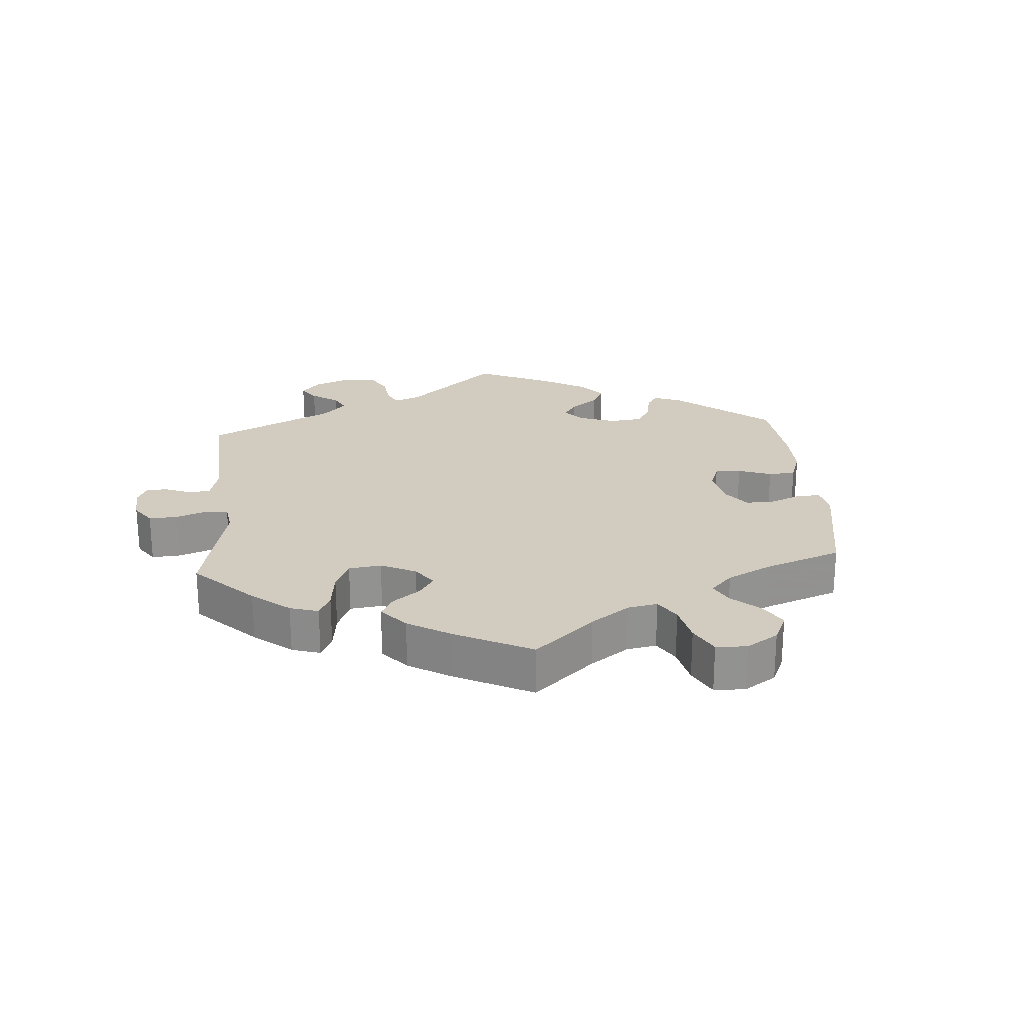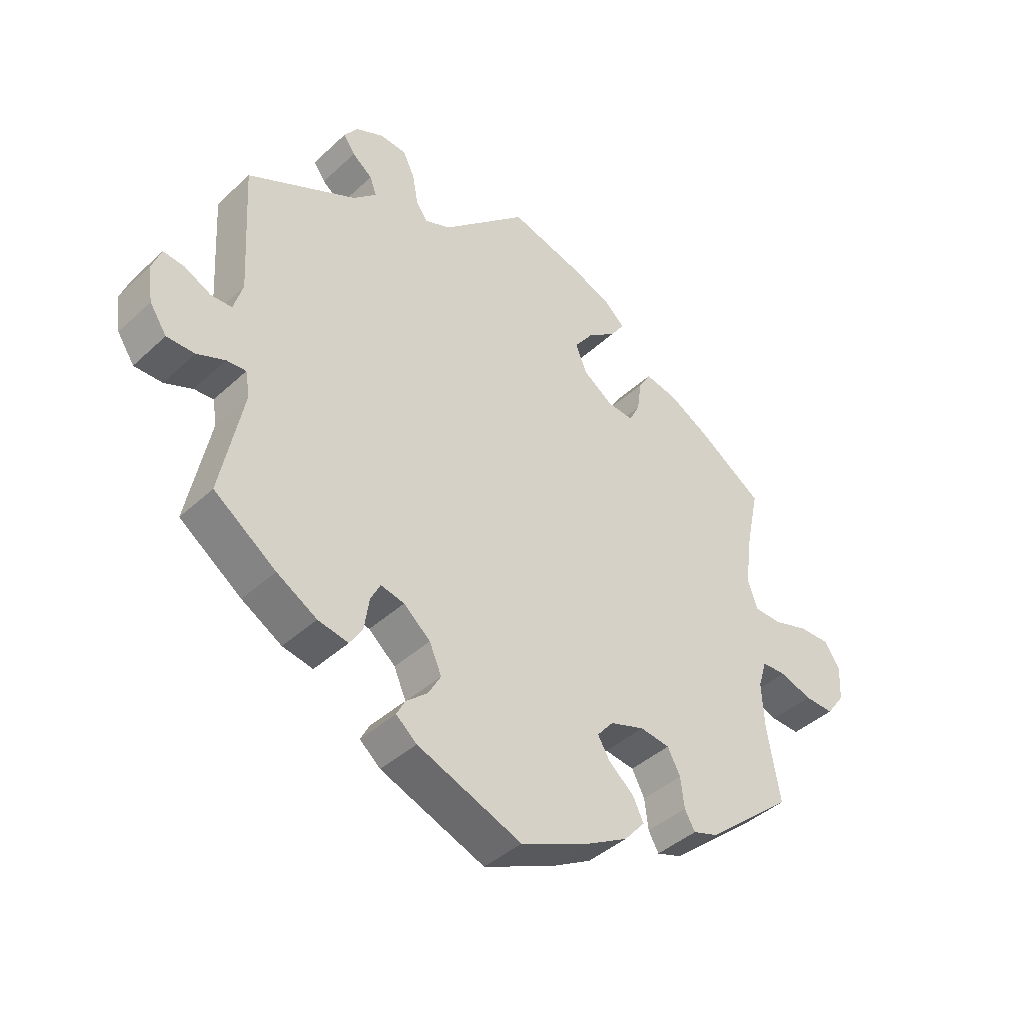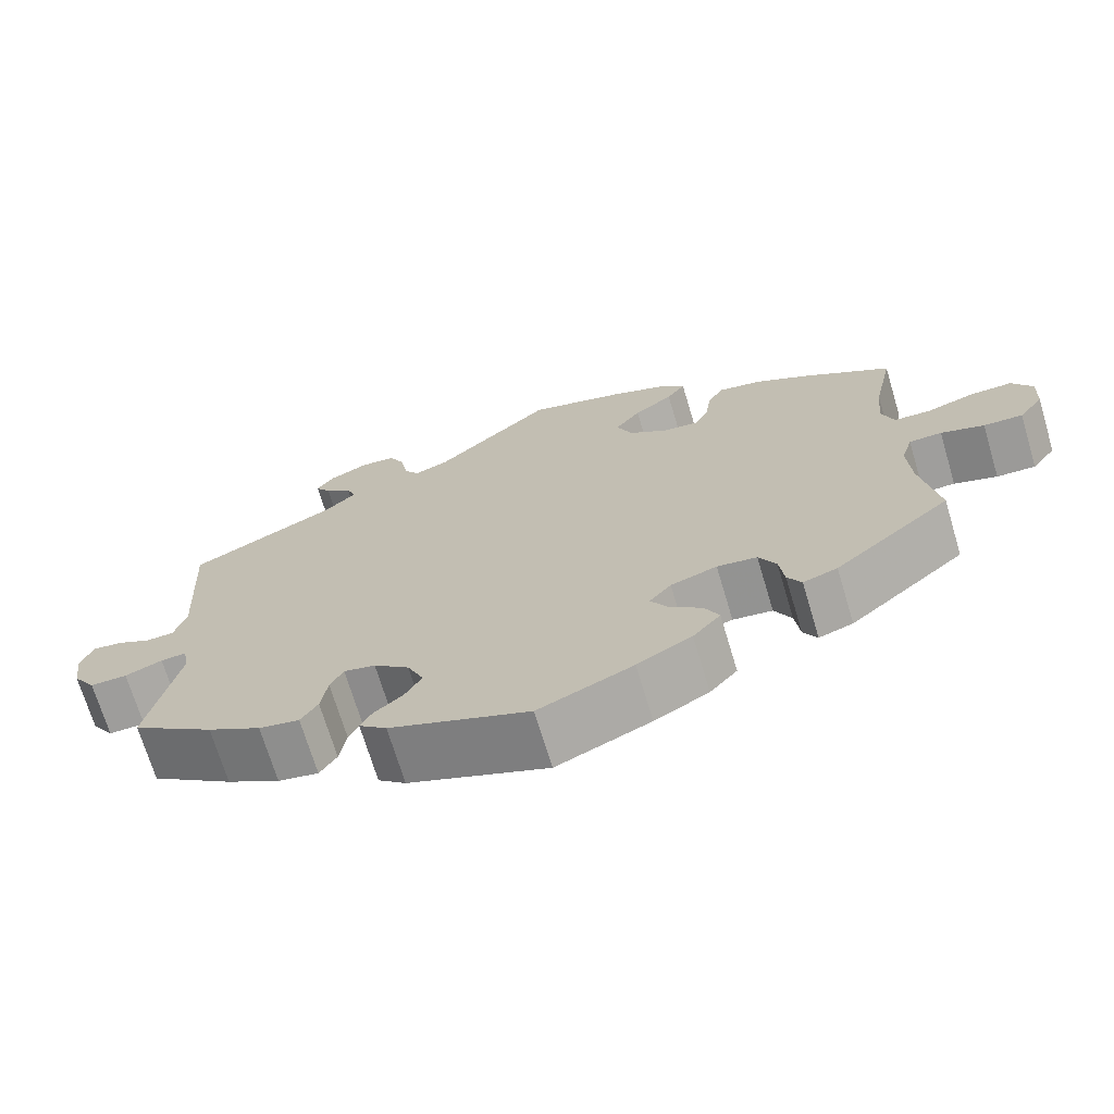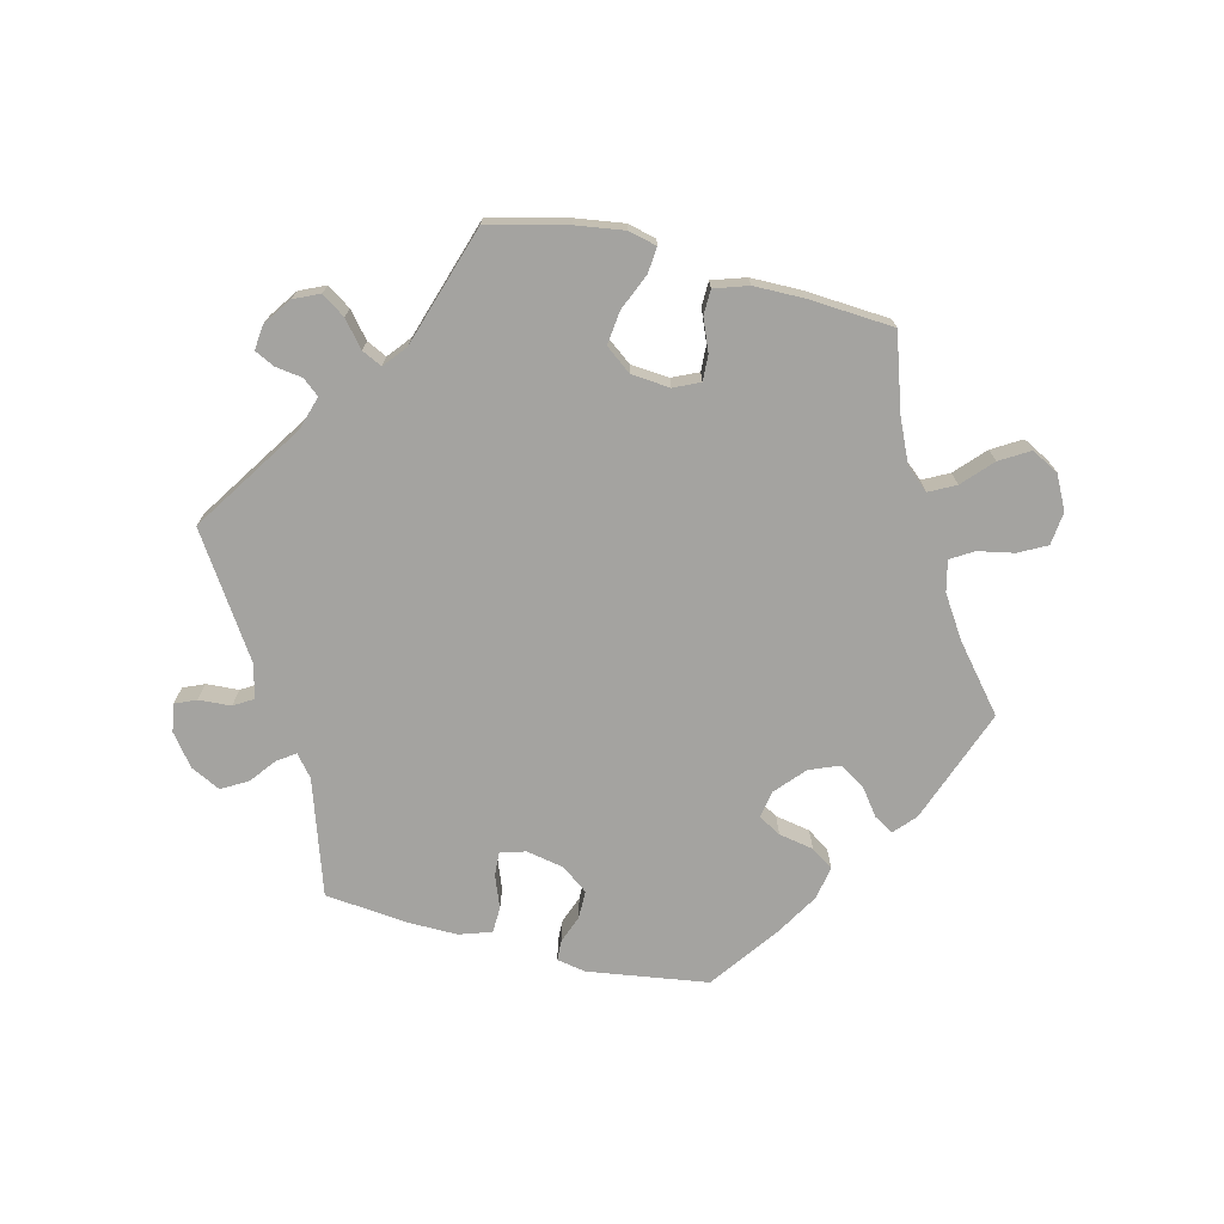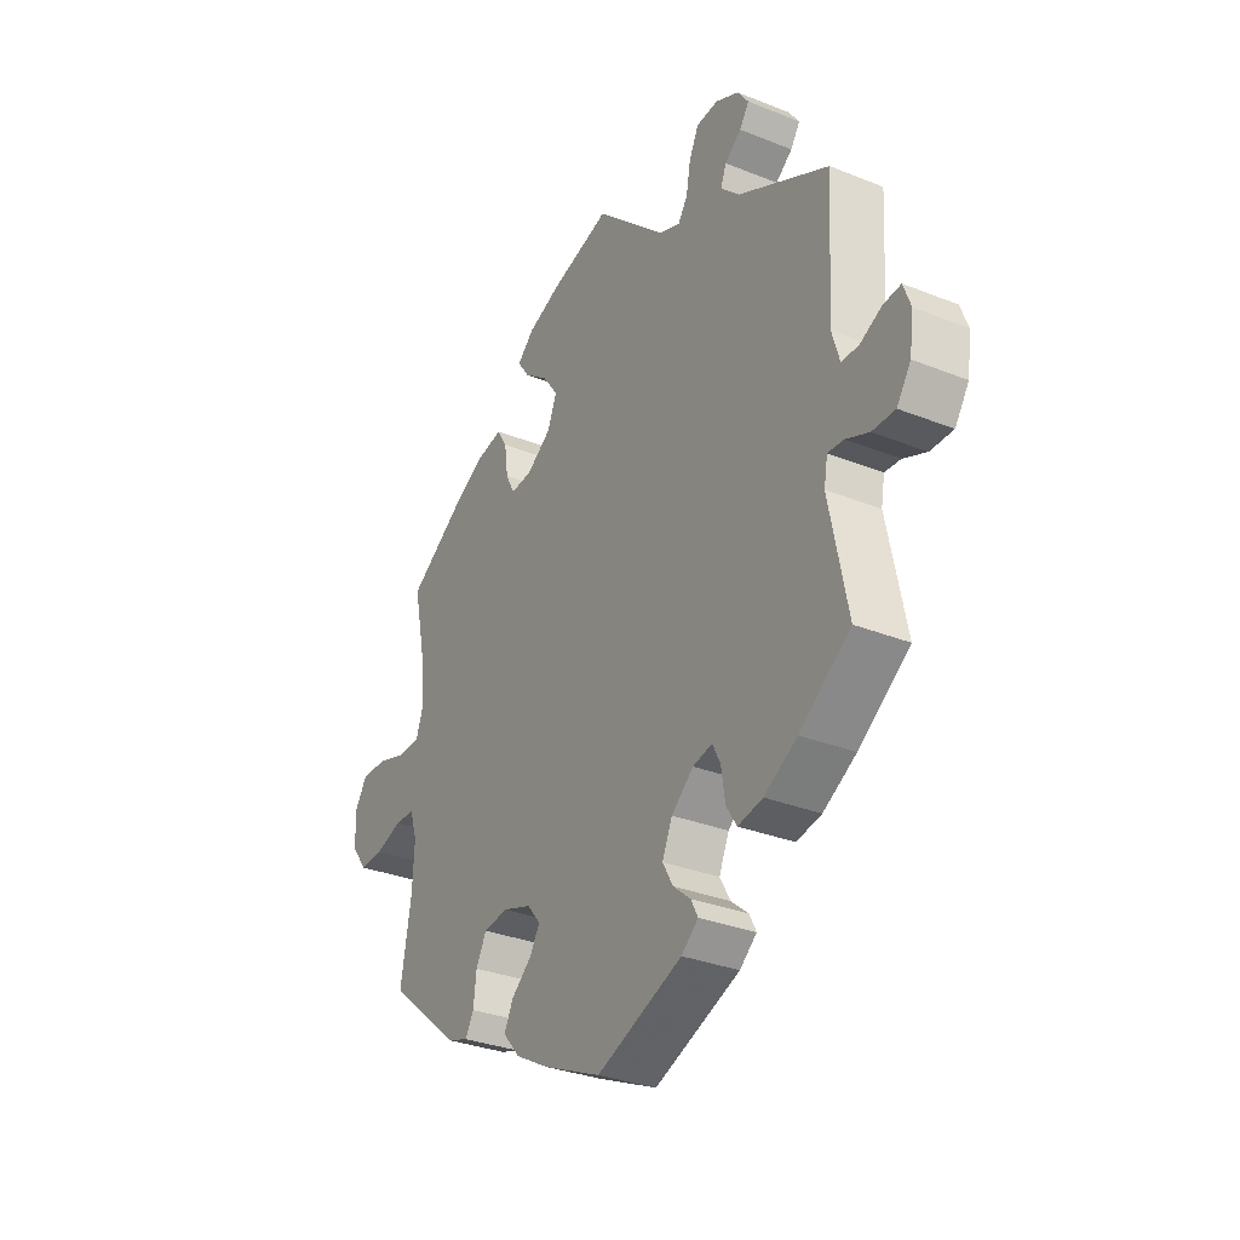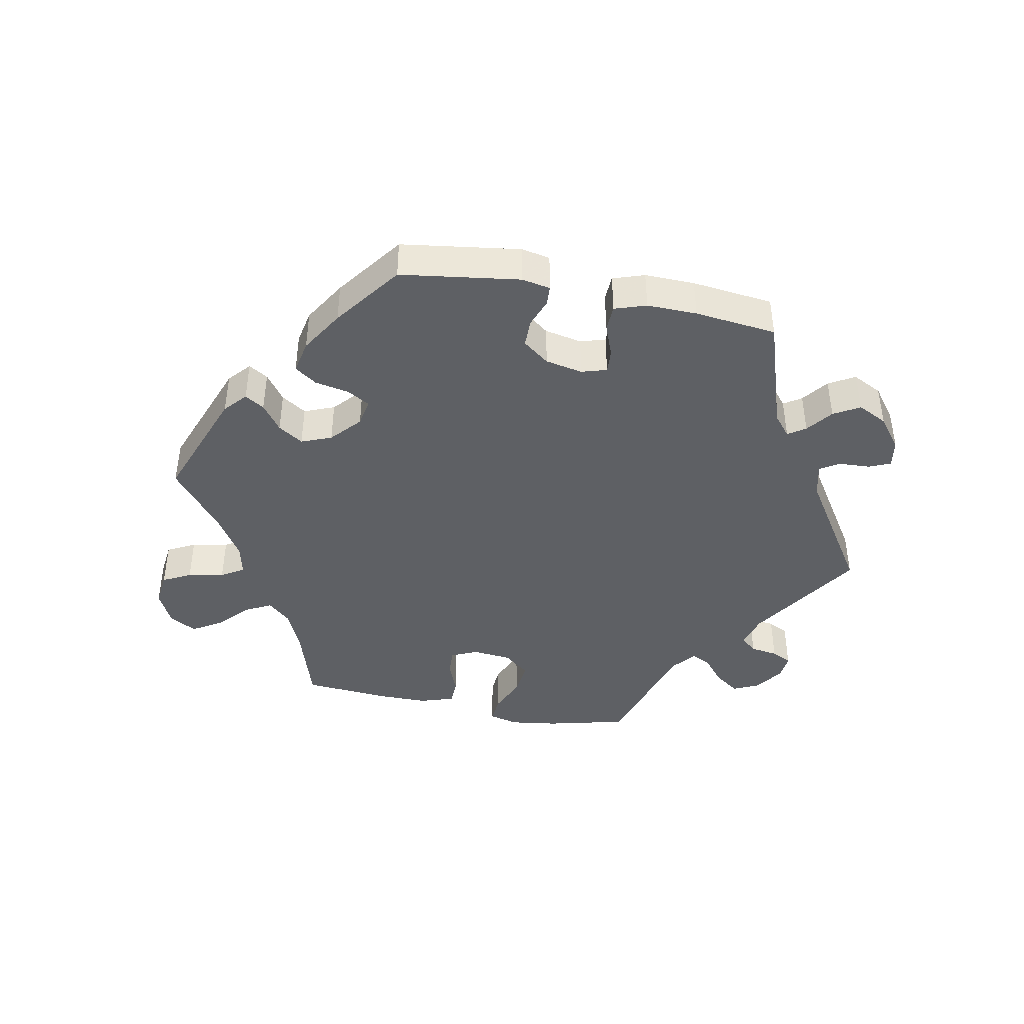
<metadata>
{"format":"obj","ext":"obj","renderer":"f3d","projection":"perspective","resolution":1024,"background":"white","views":[{"elev":23.9,"azim":55.6,"up":"+Y"},{"elev":-41.3,"azim":-41.9,"up":"+Z"},{"elev":-70.4,"azim":16.7,"up":"+Z"},{"elev":-72.9,"azim":16.0,"up":"+Y"},{"elev":-31.3,"azim":-119.7,"up":"+Z"},{"elev":-42.9,"azim":-161.4,"up":"+Y"}]}
</metadata>
<code>
v -0.319 0.07 0.38
v -0.281 0.07 0.416
v -0.292 0.07 0.446
v -0.325 0.07 0.472
v -0.344 0.07 0.5
v -0.322 0.07 0.531
v -0.275 0.07 0.553
v -0.232 0.07 0.549
v -0.213 0.07 0.51
v -0.204 0.07 0.46
v -0.185 0.07 0.432
v -0.143 0.07 0.448
v -0.001 0.07 0.578
v 0.118 0.07 0.544
v 0.186 0.07 0.517
v 0.219 0.07 0.486
v 0.196 0.07 0.453
v 0.148 0.07 0.417
v 0.117 0.07 0.375
v 0.136 0.07 0.329
v 0.185 0.07 0.295
v 0.228 0.07 0.291
v 0.246 0.07 0.326
v 0.253 0.07 0.378
v 0.273 0.07 0.411
v 0.326 0.07 0.4
v 0.392 0.07 0.363
v 0.501 0.07 0.29
v 0.476 0.07 0.172
v 0.469 0.07 0.101
v 0.484 0.07 0.057
v 0.529 0.07 0.055
v 0.587 0.07 0.073
v 0.639 0.07 0.074
v 0.664 0.07 0.034
v 0.661 0.07 -0.023
v 0.631 0.07 -0.064
v 0.583 0.07 -0.062
v 0.53 0.07 -0.044
v 0.49 0.07 -0.045
v 0.476 0.07 -0.091
v 0.48 0.07 -0.166
v 0.501 0.07 -0.288
v 0.358 0.07 -0.407
v 0.316 0.07 -0.421
v 0.299 0.07 -0.391
v 0.293 0.07 -0.341
v 0.272 0.07 -0.301
v 0.223 0.07 -0.294
v 0.166 0.07 -0.313
v 0.139 0.07 -0.345
v 0.159 0.07 -0.379
v 0.2 0.07 -0.414
v 0.218 0.07 -0.451
v 0.184 0.07 -0.49
v 0.117 0.07 -0.527
v 0.001 0.07 -0.578
v -0.171 0.07 -0.51
v -0.205 0.07 -0.481
v -0.191 0.07 -0.454
v -0.156 0.07 -0.425
v -0.135 0.07 -0.388
v -0.155 0.07 -0.342
v -0.199 0.07 -0.304
v -0.238 0.07 -0.295
v -0.254 0.07 -0.327
v -0.262 0.07 -0.379
v -0.283 0.07 -0.412
v -0.333 0.07 -0.402
v -0.399 0.07 -0.363
v -0.501 0.07 -0.289
v -0.464 0.07 -0.11
v -0.471 0.07 -0.069
v -0.503 0.07 -0.071
v -0.549 0.07 -0.09
v -0.595 0.07 -0.09
v -0.623 0.07 -0.048
v -0.631 0.07 0.011
v -0.616 0.07 0.051
v -0.581 0.07 0.047
v -0.537 0.07 0.025
v -0.503 0.07 0.026
v -0.488 0.07 0.076
v -0.5 0.07 0.289
v -0.319 0 0.38
v -0.281 0 0.416
v -0.292 0 0.446
v -0.325 0 0.472
v -0.344 0 0.5
v -0.322 0 0.531
v -0.275 0 0.553
v -0.232 0 0.549
v -0.213 0 0.51
v -0.204 0 0.46
v -0.185 0 0.432
v -0.143 0 0.448
v -0.001 0 0.578
v 0.118 0 0.544
v 0.186 0 0.517
v 0.219 0 0.486
v 0.196 0 0.453
v 0.148 0 0.417
v 0.117 0 0.375
v 0.136 0 0.329
v 0.185 0 0.295
v 0.228 0 0.291
v 0.246 0 0.326
v 0.253 0 0.378
v 0.273 0 0.411
v 0.326 0 0.4
v 0.392 0 0.363
v 0.501 0 0.29
v 0.476 0 0.172
v 0.469 0 0.101
v 0.484 0 0.057
v 0.529 0 0.055
v 0.587 0 0.073
v 0.639 0 0.074
v 0.664 0 0.034
v 0.661 0 -0.023
v 0.631 0 -0.064
v 0.583 0 -0.062
v 0.53 0 -0.044
v 0.49 0 -0.045
v 0.476 0 -0.091
v 0.48 0 -0.166
v 0.501 0 -0.288
v 0.358 0 -0.407
v 0.316 0 -0.421
v 0.299 0 -0.391
v 0.293 0 -0.341
v 0.272 0 -0.301
v 0.223 0 -0.294
v 0.166 0 -0.313
v 0.139 0 -0.345
v 0.159 0 -0.379
v 0.2 0 -0.414
v 0.218 0 -0.451
v 0.184 0 -0.49
v 0.117 0 -0.527
v 0.001 0 -0.578
v -0.171 0 -0.51
v -0.205 0 -0.481
v -0.191 0 -0.454
v -0.156 0 -0.425
v -0.135 0 -0.388
v -0.155 0 -0.342
v -0.199 0 -0.304
v -0.238 0 -0.295
v -0.254 0 -0.327
v -0.262 0 -0.379
v -0.283 0 -0.412
v -0.333 0 -0.402
v -0.399 0 -0.363
v -0.501 0 -0.289
v -0.464 0 -0.11
v -0.471 0 -0.069
v -0.503 0 -0.071
v -0.549 0 -0.09
v -0.595 0 -0.09
v -0.623 0 -0.048
v -0.631 0 0.011
v -0.616 0 0.051
v -0.581 0 0.047
v -0.537 0 0.025
v -0.503 0 0.026
v -0.488 0 0.076
v -0.5 0 0.289
f 83 84 1
f 82 83 1 2
f 78 79 80 81
f 78 81 82
f 77 78 82
f 74 75 76 77
f 73 74 77 82
f 69 70 71 72
f 69 72 73
f 66 67 68 69
f 65 66 69 73
f 64 65 73 82
f 58 59 60 61
f 58 61 62
f 57 58 62
f 56 57 62 63
f 52 53 54 55
f 51 52 55 56
f 44 45 46 47
f 42 43 44 47
f 41 42 47 48
f 40 41 48 49
f 36 37 38 39
f 36 39 40
f 35 36 40
f 32 33 34 35
f 31 32 35 40
f 30 31 40 49
f 26 27 28 29
f 23 24 25 26
f 22 23 26 29
f 21 22 29 30
f 15 16 17 18
f 15 18 19
f 12 13 14 15
f 11 12 15 19
f 7 8 9 10
f 7 10 11
f 6 7 11
f 3 4 5 6
f 2 3 6 11
f 51 56 63 64
f 50 51 64 82
f 21 30 49 50
f 20 21 50 82
f 19 20 82
f 2 11 19 82
f 85 168 167
f 86 85 167 166
f 165 164 163 162
f 166 165 162
f 166 162 161
f 161 160 159 158
f 166 161 158 157
f 156 155 154 153
f 157 156 153
f 153 152 151 150
f 157 153 150 149
f 166 157 149 148
f 145 144 143 142
f 146 145 142
f 146 142 141
f 147 146 141 140
f 139 138 137 136
f 140 139 136 135
f 131 130 129 128
f 131 128 127 126
f 132 131 126 125
f 133 132 125 124
f 123 122 121 120
f 124 123 120
f 124 120 119
f 119 118 117 116
f 124 119 116 115
f 133 124 115 114
f 113 112 111 110
f 110 109 108 107
f 113 110 107 106
f 114 113 106 105
f 102 101 100 99
f 103 102 99
f 99 98 97 96
f 103 99 96 95
f 94 93 92 91
f 95 94 91
f 95 91 90
f 90 89 88 87
f 95 90 87 86
f 148 147 140 135
f 166 148 135 134
f 134 133 114 105
f 166 134 105 104
f 166 104 103
f 166 103 95 86
f 1 85 86 2
f 2 86 87 3
f 3 87 88 4
f 4 88 89 5
f 5 89 90 6
f 6 90 91 7
f 7 91 92 8
f 8 92 93 9
f 9 93 94 10
f 10 94 95 11
f 11 95 96 12
f 12 96 97 13
f 13 97 98 14
f 14 98 99 15
f 15 99 100 16
f 16 100 101 17
f 17 101 102 18
f 18 102 103 19
f 19 103 104 20
f 20 104 105 21
f 21 105 106 22
f 22 106 107 23
f 23 107 108 24
f 24 108 109 25
f 25 109 110 26
f 26 110 111 27
f 27 111 112 28
f 28 112 113 29
f 29 113 114 30
f 30 114 115 31
f 31 115 116 32
f 32 116 117 33
f 33 117 118 34
f 34 118 119 35
f 35 119 120 36
f 36 120 121 37
f 37 121 122 38
f 38 122 123 39
f 39 123 124 40
f 40 124 125 41
f 41 125 126 42
f 42 126 127 43
f 43 127 128 44
f 44 128 129 45
f 45 129 130 46
f 46 130 131 47
f 47 131 132 48
f 48 132 133 49
f 49 133 134 50
f 50 134 135 51
f 51 135 136 52
f 52 136 137 53
f 53 137 138 54
f 54 138 139 55
f 55 139 140 56
f 56 140 141 57
f 57 141 142 58
f 58 142 143 59
f 59 143 144 60
f 60 144 145 61
f 61 145 146 62
f 62 146 147 63
f 63 147 148 64
f 64 148 149 65
f 65 149 150 66
f 66 150 151 67
f 67 151 152 68
f 68 152 153 69
f 69 153 154 70
f 70 154 155 71
f 71 155 156 72
f 72 156 157 73
f 73 157 158 74
f 74 158 159 75
f 75 159 160 76
f 76 160 161 77
f 77 161 162 78
f 78 162 163 79
f 79 163 164 80
f 80 164 165 81
f 81 165 166 82
f 82 166 167 83
f 83 167 168 84
f 84 168 85 1

</code>
